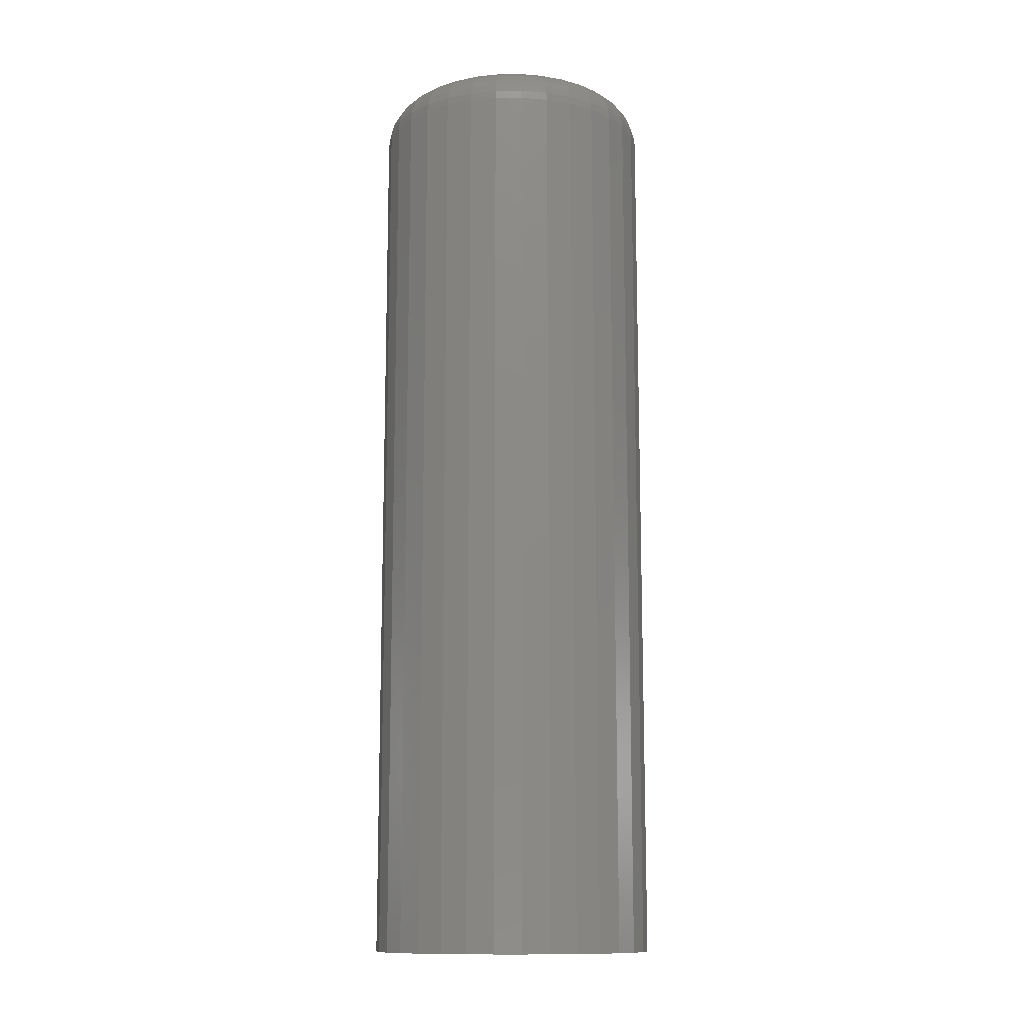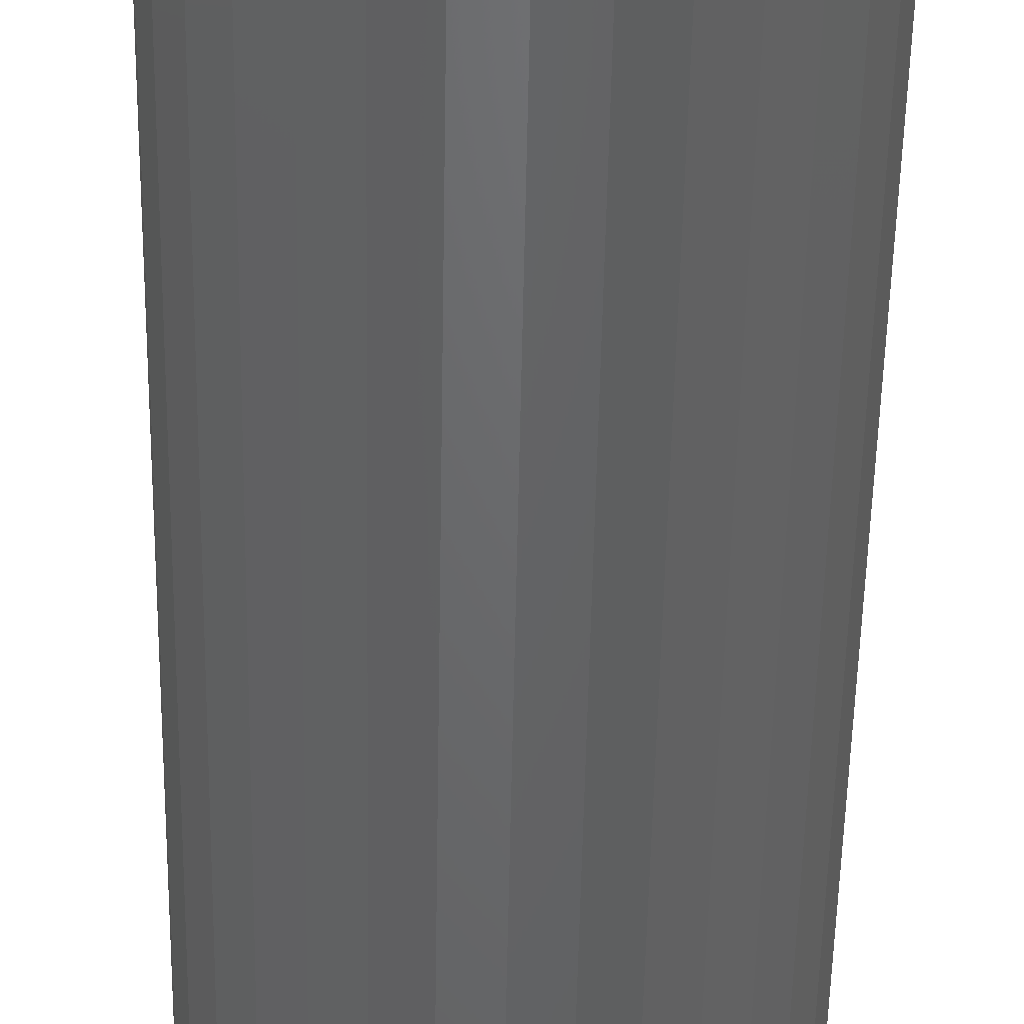
<metadata>
{"format":"stl","ext":"stl","renderer":"f3d","projection":"perspective","resolution":1024,"background":"white","views":[{"elev":-12.5,"azim":-4.1,"up":"+Y"},{"elev":-48.8,"azim":-1.0,"up":"+Z"}]}
</metadata>
<code>
# stl→obj: 320 verts, 636 faces
v -0.01802 -0.6562 0.09679
v 0.02049 -0.6562 0.09679
v 0.001234 -0.6562 0.09868
v -0.03653 -0.6562 0.09117
v 0.039 -0.6562 0.09117
v -0.05359 -0.6562 0.08205
v 0.05606 -0.6562 0.08205
v 0.05606 -0.6562 -0.08205
v -0.03653 -0.6562 -0.09117
v 0.039 -0.6562 -0.09117
v -0.01802 -0.6562 -0.09679
v 0.02049 -0.6562 -0.09679
v 0.001234 -0.6562 -0.09868
v 0.07101 -0.6562 0.06978
v -0.06855 -0.6562 0.06978
v 0.08329 -0.6562 0.05483
v -0.08082 -0.6562 0.05483
v 0.09241 -0.6562 0.03776
v -0.08994 -0.6562 0.03776
v 0.09802 -0.6562 0.01925
v -0.09555 -0.6562 0.01925
v 0.09992 -0.6562 -1.329e-17
v -0.09745 -0.6562 1.088e-17
v 0.09802 -0.6562 -0.01925
v -0.09555 -0.6562 -0.01925
v 0.09241 -0.6562 -0.03776
v -0.08994 -0.6562 -0.03776
v 0.08329 -0.6562 -0.05483
v -0.08082 -0.6562 -0.05483
v 0.07101 -0.6562 -0.06978
v -0.06855 -0.6562 -0.06978
v -0.05359 -0.6562 -0.08205
v 0.001234 6.574e-18 0.06743
v 0.01439 7.304e-18 0.06614
v -0.01192 5.843e-18 0.06614
v -0.02457 5.141e-18 0.0623
v 0.02704 8.006e-18 0.0623
v -0.03623 4.494e-18 0.05607
v 0.0387 8.653e-18 0.05607
v -0.04645 3.927e-18 0.04768
v 0.04892 9.221e-18 0.04768
v -0.05484 3.461e-18 0.03746
v 0.0573 9.686e-18 0.03746
v 0.04892 9.221e-18 -0.04768
v -0.04645 3.927e-18 -0.04768
v 0.0573 9.686e-18 -0.03746
v -0.03623 4.494e-18 -0.05607
v 0.0387 8.653e-18 -0.05607
v -0.02457 5.141e-18 -0.0623
v 0.02704 8.006e-18 -0.0623
v -0.01192 5.843e-18 -0.06614
v 0.01439 7.304e-18 -0.06614
v 0.001234 6.574e-18 -0.06743
v -0.05484 3.461e-18 -0.03746
v -0.06107 3.115e-18 -0.02581
v 0.06353 1.003e-17 -0.02581
v -0.0649 2.902e-18 -0.01316
v 0.06737 1.025e-17 -0.01316
v -0.0662 2.83e-18 -5.472e-19
v 0.06867 1.032e-17 -3.358e-17
v -0.0649 2.902e-18 0.01316
v 0.06737 1.025e-17 0.01316
v -0.06107 3.115e-18 0.02581
v 0.06353 1.003e-17 0.02581
v 0.09992 -0.03125 -3.746e-17
v 0.09802 -0.03125 -0.01925
v 0.09241 -0.03125 -0.03776
v 0.08329 -0.03125 -0.05483
v 0.07101 -0.03125 -0.06978
v 0.05606 -0.03125 -0.08205
v 0.039 -0.03125 -0.09117
v 0.02049 -0.03125 -0.09679
v 0.001234 -0.03125 -0.09868
v -0.01802 -0.03125 -0.09679
v -0.03653 -0.03125 -0.09117
v -0.05359 -0.03125 -0.08205
v -0.06855 -0.03125 -0.06978
v -0.08082 -0.03125 -0.05483
v -0.08994 -0.03125 -0.03776
v -0.09555 -0.03125 -0.01925
v -0.09745 -0.03125 1.088e-17
v -0.09555 -0.03125 0.01925
v -0.08994 -0.03125 0.03776
v -0.08082 -0.03125 0.05483
v -0.06855 -0.03125 0.06978
v -0.05359 -0.03125 0.08205
v -0.03653 -0.03125 0.09117
v -0.01802 -0.03125 0.09679
v 0.001234 -0.03125 0.09868
v 0.02049 -0.03125 0.09679
v 0.039 -0.03125 0.09117
v 0.05606 -0.03125 0.08205
v 0.07101 -0.03125 0.06978
v 0.08329 -0.03125 0.05483
v 0.09241 -0.03125 0.03776
v 0.09802 -0.03125 0.01925
v -0.09685 -0.02515 -1.379e-17
v -0.09497 -0.02515 0.01914
v -0.09507 -0.01929 -1.37e-17
v -0.09322 -0.01929 0.01879
v -0.09218 -0.01389 -1.362e-17
v -0.09039 -0.01389 0.01822
v -0.0883 -0.009153 -1.355e-17
v -0.08658 -0.009153 0.01747
v -0.08356 -0.005267 3.859e-19
v -0.08193 -0.005267 0.01654
v -0.07816 -0.002379 -6.51e-18
v -0.07663 -0.002379 0.01549
v -0.0723 -0.0006005 -1.342e-17
v -0.07088 -0.0006005 0.01435
v 0.09743 -0.02515 0.01914
v 0.09932 -0.02515 -1.179e-16
v 0.09569 -0.01929 0.01879
v 0.09754 -0.01929 -1.178e-16
v 0.09286 -0.01389 0.01822
v 0.09465 -0.01389 -1.108e-16
v 0.08904 -0.009153 0.01747
v 0.09076 -0.009153 -1.107e-16
v 0.0844 -0.005267 0.01654
v 0.08603 -0.005267 -1.106e-16
v 0.0791 -0.002379 0.01549
v 0.08063 -0.002379 -1.037e-16
v 0.07335 -0.0006005 0.01435
v 0.07476 -0.0006005 -9.669e-17
v 0.09185 -0.02515 0.03754
v 0.09021 -0.01929 0.03685
v 0.08754 -0.01389 0.03575
v 0.08395 -0.009153 0.03426
v 0.07957 -0.005267 0.03245
v 0.07458 -0.002379 0.03038
v 0.06917 -0.0006005 0.02814
v 0.08279 -0.02515 0.05449
v 0.08131 -0.01929 0.0535
v 0.07891 -0.01389 0.0519
v 0.07568 -0.009153 0.04974
v 0.07174 -0.005267 0.04711
v 0.06725 -0.002379 0.04411
v 0.06237 -0.0006005 0.04085
v 0.07059 -0.02515 0.06936
v 0.06933 -0.01929 0.0681
v 0.06729 -0.01389 0.06606
v 0.06454 -0.009153 0.06331
v 0.06119 -0.005267 0.05996
v 0.05737 -0.002379 0.05614
v 0.05323 -0.0006005 0.05199
v 0.05573 -0.02515 0.08155
v 0.05474 -0.01929 0.08008
v 0.05313 -0.01389 0.07767
v 0.05097 -0.009153 0.07444
v 0.04834 -0.005267 0.07051
v 0.04534 -0.002379 0.06601
v 0.04209 -0.0006005 0.06114
v 0.03877 -0.02515 0.09062
v 0.03809 -0.01929 0.08897
v 0.03698 -0.01389 0.08631
v 0.0355 -0.009153 0.08272
v 0.03368 -0.005267 0.07834
v 0.03162 -0.002379 0.07335
v 0.02937 -0.0006005 0.06793
v 0.02037 -0.02515 0.0962
v 0.02002 -0.01929 0.09445
v 0.01946 -0.01389 0.09162
v 0.0187 -0.009153 0.08781
v 0.01778 -0.005267 0.08317
v 0.01672 -0.002379 0.07787
v 0.01558 -0.0006005 0.07212
v 0.001234 -0.02515 0.09808
v 0.001234 -0.01929 0.09631
v 0.001234 -0.01389 0.09342
v 0.001234 -0.009153 0.08953
v 0.001234 -0.005267 0.0848
v 0.001234 -0.002379 0.07939
v 0.001234 -0.0006005 0.07353
v -0.0179 -0.02515 0.0962
v -0.01755 -0.01929 0.09445
v -0.01699 -0.01389 0.09162
v -0.01623 -0.009153 0.08781
v -0.01531 -0.005267 0.08317
v -0.01426 -0.002379 0.07787
v -0.01311 -0.0006005 0.07212
v -0.0363 -0.02515 0.09062
v -0.03562 -0.01929 0.08897
v -0.03452 -0.01389 0.08631
v -0.03303 -0.009153 0.08272
v -0.03122 -0.005267 0.07834
v -0.02915 -0.002379 0.07335
v -0.02691 -0.0006005 0.06793
v -0.05326 -0.02515 0.08155
v -0.05227 -0.01929 0.08008
v -0.05067 -0.01389 0.07767
v -0.04851 -0.009153 0.07444
v -0.04588 -0.005267 0.07051
v -0.04287 -0.002379 0.06601
v -0.03962 -0.0006005 0.06114
v -0.06812 -0.02515 0.06936
v -0.06686 -0.01929 0.0681
v -0.06482 -0.01389 0.06606
v -0.06207 -0.009153 0.06331
v -0.05873 -0.005267 0.05996
v -0.05491 -0.002379 0.05614
v -0.05076 -0.0006005 0.05199
v -0.08032 -0.02515 0.05449
v -0.07884 -0.01929 0.0535
v -0.07644 -0.01389 0.0519
v -0.07321 -0.009153 0.04974
v -0.06927 -0.005267 0.04711
v -0.06478 -0.002379 0.04411
v -0.05991 -0.0006005 0.04085
v -0.08938 -0.02515 0.03754
v -0.08774 -0.01929 0.03685
v -0.08507 -0.01389 0.03575
v -0.08148 -0.009153 0.03426
v -0.07711 -0.005267 0.03245
v -0.07212 -0.002379 0.03038
v -0.0667 -0.0006005 0.02814
v 0.09743 -0.02515 -0.01914
v 0.09569 -0.01929 -0.01879
v 0.09286 -0.01389 -0.01822
v 0.08904 -0.009153 -0.01747
v 0.0844 -0.005267 -0.01654
v 0.0791 -0.002379 -0.01549
v 0.07335 -0.0006005 -0.01435
v -0.09497 -0.02515 -0.01914
v -0.09322 -0.01929 -0.01879
v -0.09039 -0.01389 -0.01822
v -0.08658 -0.009153 -0.01747
v -0.08193 -0.005267 -0.01654
v -0.07663 -0.002379 -0.01549
v -0.07088 -0.0006005 -0.01435
v -0.08938 -0.02515 -0.03754
v -0.08774 -0.01929 -0.03685
v -0.08507 -0.01389 -0.03575
v -0.08148 -0.009153 -0.03426
v -0.07711 -0.005267 -0.03245
v -0.07212 -0.002379 -0.03038
v -0.0667 -0.0006005 -0.02814
v -0.08032 -0.02515 -0.05449
v -0.07884 -0.01929 -0.0535
v -0.07644 -0.01389 -0.0519
v -0.07321 -0.009153 -0.04974
v -0.06927 -0.005267 -0.04711
v -0.06478 -0.002379 -0.04411
v -0.05991 -0.0006005 -0.04085
v -0.06812 -0.02515 -0.06936
v -0.06686 -0.01929 -0.0681
v -0.06482 -0.01389 -0.06606
v -0.06207 -0.009153 -0.06331
v -0.05873 -0.005267 -0.05996
v -0.05491 -0.002379 -0.05614
v -0.05076 -0.0006005 -0.05199
v -0.05326 -0.02515 -0.08155
v -0.05227 -0.01929 -0.08008
v -0.05067 -0.01389 -0.07767
v -0.04851 -0.009153 -0.07444
v -0.04588 -0.005267 -0.07051
v -0.04287 -0.002379 -0.06601
v -0.03962 -0.0006005 -0.06114
v -0.0363 -0.02515 -0.09062
v -0.03562 -0.01929 -0.08897
v -0.03452 -0.01389 -0.08631
v -0.03303 -0.009153 -0.08272
v -0.03122 -0.005267 -0.07834
v -0.02915 -0.002379 -0.07335
v -0.02691 -0.0006005 -0.06793
v -0.0179 -0.02515 -0.0962
v -0.01755 -0.01929 -0.09445
v -0.01699 -0.01389 -0.09162
v -0.01623 -0.009153 -0.08781
v -0.01531 -0.005267 -0.08317
v -0.01426 -0.002379 -0.07787
v -0.01311 -0.0006005 -0.07212
v 0.001234 -0.02515 -0.09808
v 0.001234 -0.01929 -0.09631
v 0.001234 -0.01389 -0.09342
v 0.001234 -0.009153 -0.08953
v 0.001234 -0.005267 -0.0848
v 0.001234 -0.002379 -0.07939
v 0.001234 -0.0006005 -0.07353
v 0.02037 -0.02515 -0.0962
v 0.02002 -0.01929 -0.09445
v 0.01946 -0.01389 -0.09162
v 0.0187 -0.009153 -0.08781
v 0.01778 -0.005267 -0.08317
v 0.01672 -0.002379 -0.07787
v 0.01558 -0.0006005 -0.07212
v 0.03877 -0.02515 -0.09062
v 0.03809 -0.01929 -0.08897
v 0.03698 -0.01389 -0.08631
v 0.0355 -0.009153 -0.08272
v 0.03368 -0.005267 -0.07834
v 0.03162 -0.002379 -0.07335
v 0.02937 -0.0006005 -0.06793
v 0.05573 -0.02515 -0.08155
v 0.05474 -0.01929 -0.08008
v 0.05313 -0.01389 -0.07767
v 0.05097 -0.009153 -0.07444
v 0.04834 -0.005267 -0.07051
v 0.04534 -0.002379 -0.06601
v 0.04209 -0.0006005 -0.06114
v 0.07059 -0.02515 -0.06936
v 0.06933 -0.01929 -0.0681
v 0.06729 -0.01389 -0.06606
v 0.06454 -0.009153 -0.06331
v 0.06119 -0.005267 -0.05996
v 0.05737 -0.002379 -0.05614
v 0.05323 -0.0006005 -0.05199
v 0.08279 -0.02515 -0.05449
v 0.08131 -0.01929 -0.0535
v 0.07891 -0.01389 -0.0519
v 0.07568 -0.009153 -0.04974
v 0.07174 -0.005267 -0.04711
v 0.06725 -0.002379 -0.04411
v 0.06237 -0.0006005 -0.04085
v 0.09185 -0.02515 -0.03754
v 0.09021 -0.01929 -0.03685
v 0.08754 -0.01389 -0.03575
v 0.08395 -0.009153 -0.03426
v 0.07957 -0.005267 -0.03245
v 0.07458 -0.002379 -0.03038
v 0.06917 -0.0006005 -0.02814
f 1 2 3
f 2 1 4
f 2 4 5
f 5 4 6
f 5 6 7
f 8 9 10
f 10 9 11
f 10 11 12
f 12 11 13
f 7 6 14
f 14 6 15
f 14 15 16
f 16 15 17
f 16 17 18
f 18 17 19
f 18 19 20
f 20 19 21
f 20 21 22
f 22 21 23
f 22 23 24
f 24 23 25
f 24 25 26
f 26 25 27
f 26 27 28
f 28 27 29
f 28 29 30
f 30 29 31
f 30 31 8
f 8 31 32
f 8 32 9
f 33 34 35
f 36 35 34
f 37 36 34
f 38 36 37
f 39 38 37
f 40 38 39
f 41 40 39
f 42 40 41
f 43 42 41
f 44 45 46
f 47 45 44
f 48 47 44
f 49 47 48
f 50 49 48
f 51 49 50
f 52 51 50
f 53 51 52
f 45 54 46
f 46 54 55
f 46 55 56
f 56 55 57
f 56 57 58
f 58 57 59
f 58 59 60
f 60 59 61
f 60 61 62
f 62 61 63
f 62 63 64
f 64 63 42
f 64 42 43
f 65 22 66
f 66 22 24
f 66 24 67
f 67 24 26
f 67 26 68
f 68 26 28
f 68 28 69
f 69 28 30
f 69 30 70
f 70 30 8
f 70 8 71
f 71 8 10
f 71 10 72
f 72 10 12
f 72 12 73
f 73 12 13
f 73 13 74
f 74 13 11
f 74 11 75
f 75 11 9
f 75 9 76
f 76 9 32
f 76 32 77
f 77 32 31
f 77 31 78
f 78 31 29
f 78 29 79
f 79 29 27
f 79 27 80
f 80 27 25
f 80 25 81
f 81 25 23
f 81 23 82
f 82 23 21
f 82 21 83
f 83 21 19
f 83 19 84
f 84 19 17
f 84 17 85
f 85 17 15
f 85 15 86
f 86 15 6
f 86 6 87
f 87 6 4
f 87 4 88
f 88 4 1
f 88 1 89
f 89 1 3
f 89 3 90
f 90 3 2
f 90 2 91
f 91 2 5
f 91 5 92
f 92 5 7
f 92 7 93
f 93 7 14
f 93 14 94
f 94 14 16
f 94 16 95
f 95 16 18
f 95 18 96
f 96 18 20
f 96 20 65
f 65 20 22
f 81 82 97
f 97 82 98
f 97 98 99
f 99 98 100
f 99 100 101
f 101 100 102
f 101 102 103
f 103 102 104
f 103 104 105
f 105 104 106
f 105 106 107
f 107 106 108
f 107 108 109
f 109 108 110
f 109 110 59
f 59 110 61
f 96 65 111
f 111 65 112
f 111 112 113
f 113 112 114
f 113 114 115
f 115 114 116
f 115 116 117
f 117 116 118
f 117 118 119
f 119 118 120
f 119 120 121
f 121 120 122
f 121 122 123
f 123 122 124
f 123 124 62
f 62 124 60
f 95 96 125
f 125 96 111
f 125 111 126
f 126 111 113
f 126 113 127
f 127 113 115
f 127 115 128
f 128 115 117
f 128 117 129
f 129 117 119
f 129 119 130
f 130 119 121
f 130 121 131
f 131 121 123
f 131 123 64
f 64 123 62
f 94 95 132
f 132 95 125
f 132 125 133
f 133 125 126
f 133 126 134
f 134 126 127
f 134 127 135
f 135 127 128
f 135 128 136
f 136 128 129
f 136 129 137
f 137 129 130
f 137 130 138
f 138 130 131
f 138 131 43
f 43 131 64
f 93 94 139
f 139 94 132
f 139 132 140
f 140 132 133
f 140 133 141
f 141 133 134
f 141 134 142
f 142 134 135
f 142 135 143
f 143 135 136
f 143 136 144
f 144 136 137
f 144 137 145
f 145 137 138
f 145 138 41
f 41 138 43
f 92 93 146
f 146 93 139
f 146 139 147
f 147 139 140
f 147 140 148
f 148 140 141
f 148 141 149
f 149 141 142
f 149 142 150
f 150 142 143
f 150 143 151
f 151 143 144
f 151 144 152
f 152 144 145
f 152 145 39
f 39 145 41
f 91 92 153
f 153 92 146
f 153 146 154
f 154 146 147
f 154 147 155
f 155 147 148
f 155 148 156
f 156 148 149
f 156 149 157
f 157 149 150
f 157 150 158
f 158 150 151
f 158 151 159
f 159 151 152
f 159 152 37
f 37 152 39
f 90 91 160
f 160 91 153
f 160 153 161
f 161 153 154
f 161 154 162
f 162 154 155
f 162 155 163
f 163 155 156
f 163 156 164
f 164 156 157
f 164 157 165
f 165 157 158
f 165 158 166
f 166 158 159
f 166 159 34
f 34 159 37
f 89 90 167
f 167 90 160
f 167 160 168
f 168 160 161
f 168 161 169
f 169 161 162
f 169 162 170
f 170 162 163
f 170 163 171
f 171 163 164
f 171 164 172
f 172 164 165
f 172 165 173
f 173 165 166
f 173 166 33
f 33 166 34
f 88 89 174
f 174 89 167
f 174 167 175
f 175 167 168
f 175 168 176
f 176 168 169
f 176 169 177
f 177 169 170
f 177 170 178
f 178 170 171
f 178 171 179
f 179 171 172
f 179 172 180
f 180 172 173
f 180 173 35
f 35 173 33
f 87 88 181
f 181 88 174
f 181 174 182
f 182 174 175
f 182 175 183
f 183 175 176
f 183 176 184
f 184 176 177
f 184 177 185
f 185 177 178
f 185 178 186
f 186 178 179
f 186 179 187
f 187 179 180
f 187 180 36
f 36 180 35
f 86 87 188
f 188 87 181
f 188 181 189
f 189 181 182
f 189 182 190
f 190 182 183
f 190 183 191
f 191 183 184
f 191 184 192
f 192 184 185
f 192 185 193
f 193 185 186
f 193 186 194
f 194 186 187
f 194 187 38
f 38 187 36
f 85 86 195
f 195 86 188
f 195 188 196
f 196 188 189
f 196 189 197
f 197 189 190
f 197 190 198
f 198 190 191
f 198 191 199
f 199 191 192
f 199 192 200
f 200 192 193
f 200 193 201
f 201 193 194
f 201 194 40
f 40 194 38
f 84 85 202
f 202 85 195
f 202 195 203
f 203 195 196
f 203 196 204
f 204 196 197
f 204 197 205
f 205 197 198
f 205 198 206
f 206 198 199
f 206 199 207
f 207 199 200
f 207 200 208
f 208 200 201
f 208 201 42
f 42 201 40
f 83 84 209
f 209 84 202
f 209 202 210
f 210 202 203
f 210 203 211
f 211 203 204
f 211 204 212
f 212 204 205
f 212 205 213
f 213 205 206
f 213 206 214
f 214 206 207
f 214 207 215
f 215 207 208
f 215 208 63
f 63 208 42
f 82 83 98
f 98 83 209
f 98 209 100
f 100 209 210
f 100 210 102
f 102 210 211
f 102 211 104
f 104 211 212
f 104 212 106
f 106 212 213
f 106 213 108
f 108 213 214
f 108 214 110
f 110 214 215
f 110 215 61
f 61 215 63
f 65 66 112
f 112 66 216
f 112 216 114
f 114 216 217
f 114 217 116
f 116 217 218
f 116 218 118
f 118 218 219
f 118 219 120
f 120 219 220
f 120 220 122
f 122 220 221
f 122 221 124
f 124 221 222
f 124 222 60
f 60 222 58
f 80 81 223
f 223 81 97
f 223 97 224
f 224 97 99
f 224 99 225
f 225 99 101
f 225 101 226
f 226 101 103
f 226 103 227
f 227 103 105
f 227 105 228
f 228 105 107
f 228 107 229
f 229 107 109
f 229 109 57
f 57 109 59
f 79 80 230
f 230 80 223
f 230 223 231
f 231 223 224
f 231 224 232
f 232 224 225
f 232 225 233
f 233 225 226
f 233 226 234
f 234 226 227
f 234 227 235
f 235 227 228
f 235 228 236
f 236 228 229
f 236 229 55
f 55 229 57
f 78 79 237
f 237 79 230
f 237 230 238
f 238 230 231
f 238 231 239
f 239 231 232
f 239 232 240
f 240 232 233
f 240 233 241
f 241 233 234
f 241 234 242
f 242 234 235
f 242 235 243
f 243 235 236
f 243 236 54
f 54 236 55
f 77 78 244
f 244 78 237
f 244 237 245
f 245 237 238
f 245 238 246
f 246 238 239
f 246 239 247
f 247 239 240
f 247 240 248
f 248 240 241
f 248 241 249
f 249 241 242
f 249 242 250
f 250 242 243
f 250 243 45
f 45 243 54
f 76 77 251
f 251 77 244
f 251 244 252
f 252 244 245
f 252 245 253
f 253 245 246
f 253 246 254
f 254 246 247
f 254 247 255
f 255 247 248
f 255 248 256
f 256 248 249
f 256 249 257
f 257 249 250
f 257 250 47
f 47 250 45
f 75 76 258
f 258 76 251
f 258 251 259
f 259 251 252
f 259 252 260
f 260 252 253
f 260 253 261
f 261 253 254
f 261 254 262
f 262 254 255
f 262 255 263
f 263 255 256
f 263 256 264
f 264 256 257
f 264 257 49
f 49 257 47
f 74 75 265
f 265 75 258
f 265 258 266
f 266 258 259
f 266 259 267
f 267 259 260
f 267 260 268
f 268 260 261
f 268 261 269
f 269 261 262
f 269 262 270
f 270 262 263
f 270 263 271
f 271 263 264
f 271 264 51
f 51 264 49
f 73 74 272
f 272 74 265
f 272 265 273
f 273 265 266
f 273 266 274
f 274 266 267
f 274 267 275
f 275 267 268
f 275 268 276
f 276 268 269
f 276 269 277
f 277 269 270
f 277 270 278
f 278 270 271
f 278 271 53
f 53 271 51
f 72 73 279
f 279 73 272
f 279 272 280
f 280 272 273
f 280 273 281
f 281 273 274
f 281 274 282
f 282 274 275
f 282 275 283
f 283 275 276
f 283 276 284
f 284 276 277
f 284 277 285
f 285 277 278
f 285 278 52
f 52 278 53
f 71 72 286
f 286 72 279
f 286 279 287
f 287 279 280
f 287 280 288
f 288 280 281
f 288 281 289
f 289 281 282
f 289 282 290
f 290 282 283
f 290 283 291
f 291 283 284
f 291 284 292
f 292 284 285
f 292 285 50
f 50 285 52
f 70 71 293
f 293 71 286
f 293 286 294
f 294 286 287
f 294 287 295
f 295 287 288
f 295 288 296
f 296 288 289
f 296 289 297
f 297 289 290
f 297 290 298
f 298 290 291
f 298 291 299
f 299 291 292
f 299 292 48
f 48 292 50
f 69 70 300
f 300 70 293
f 300 293 301
f 301 293 294
f 301 294 302
f 302 294 295
f 302 295 303
f 303 295 296
f 303 296 304
f 304 296 297
f 304 297 305
f 305 297 298
f 305 298 306
f 306 298 299
f 306 299 44
f 44 299 48
f 68 69 307
f 307 69 300
f 307 300 308
f 308 300 301
f 308 301 309
f 309 301 302
f 309 302 310
f 310 302 303
f 310 303 311
f 311 303 304
f 311 304 312
f 312 304 305
f 312 305 313
f 313 305 306
f 313 306 46
f 46 306 44
f 67 68 314
f 314 68 307
f 314 307 315
f 315 307 308
f 315 308 316
f 316 308 309
f 316 309 317
f 317 309 310
f 317 310 318
f 318 310 311
f 318 311 319
f 319 311 312
f 319 312 320
f 320 312 313
f 320 313 56
f 56 313 46
f 66 67 216
f 216 67 314
f 216 314 217
f 217 314 315
f 217 315 218
f 218 315 316
f 218 316 219
f 219 316 317
f 219 317 220
f 220 317 318
f 220 318 221
f 221 318 319
f 221 319 222
f 222 319 320
f 222 320 58
f 58 320 56

</code>
